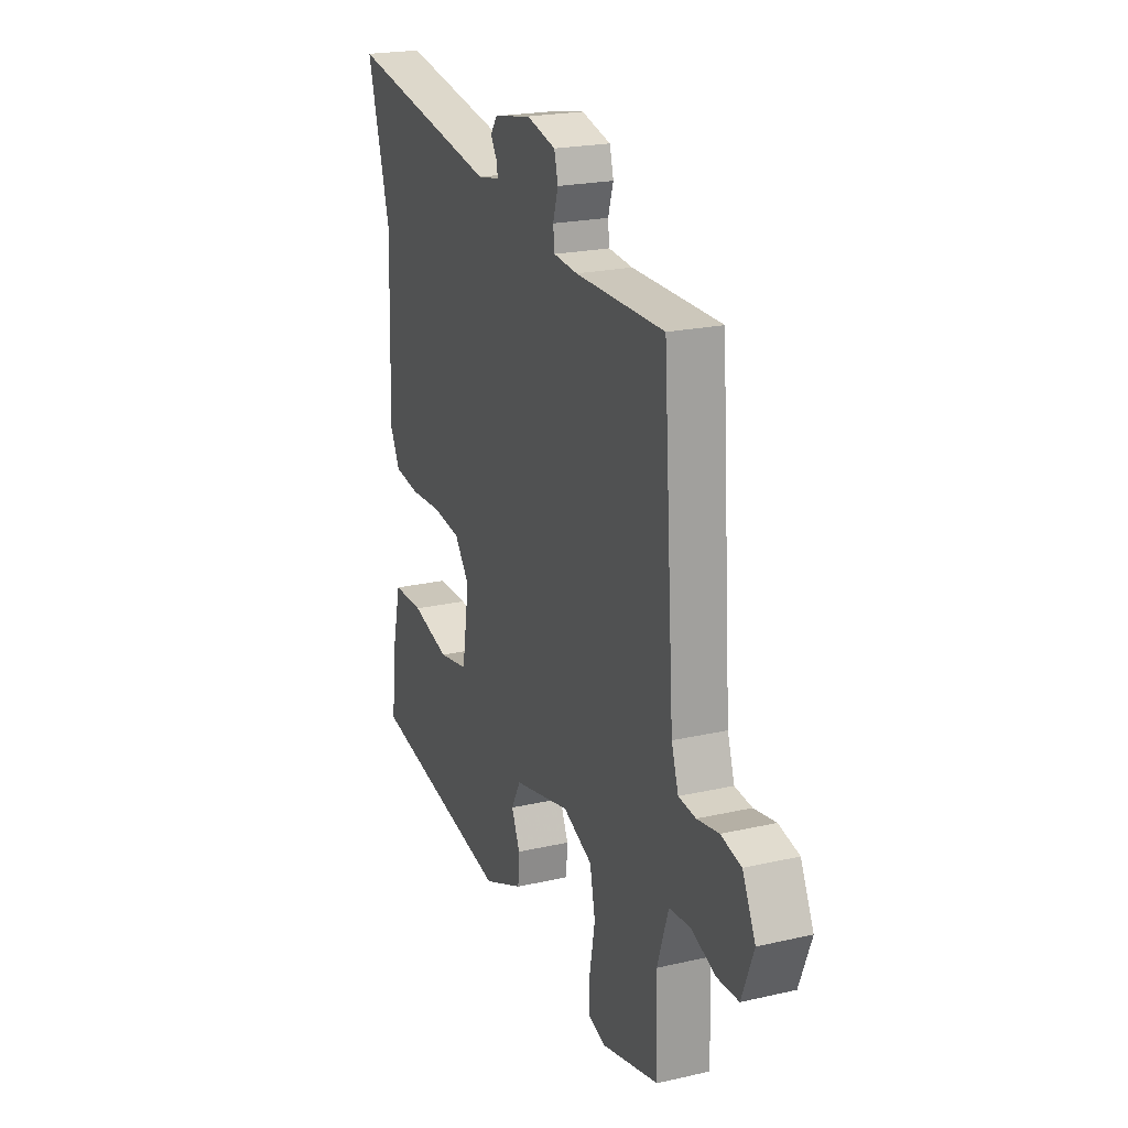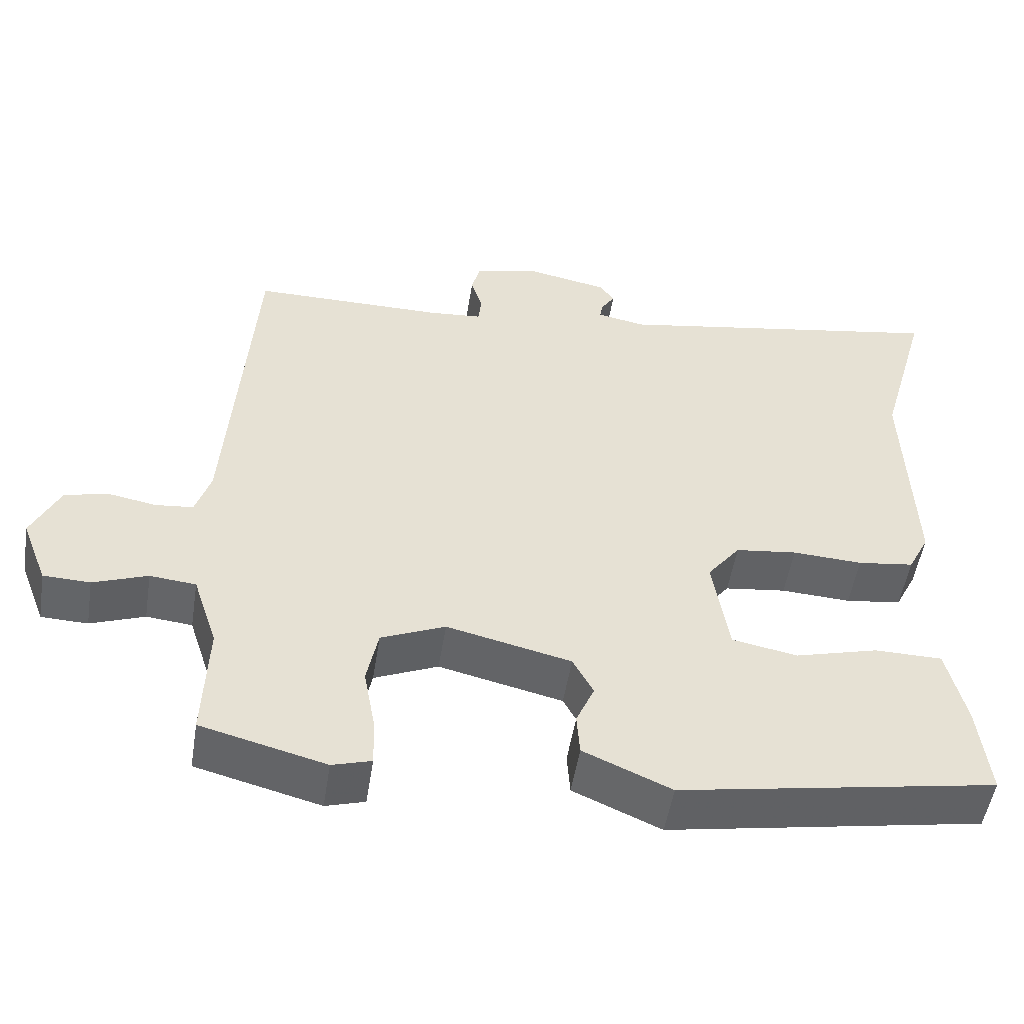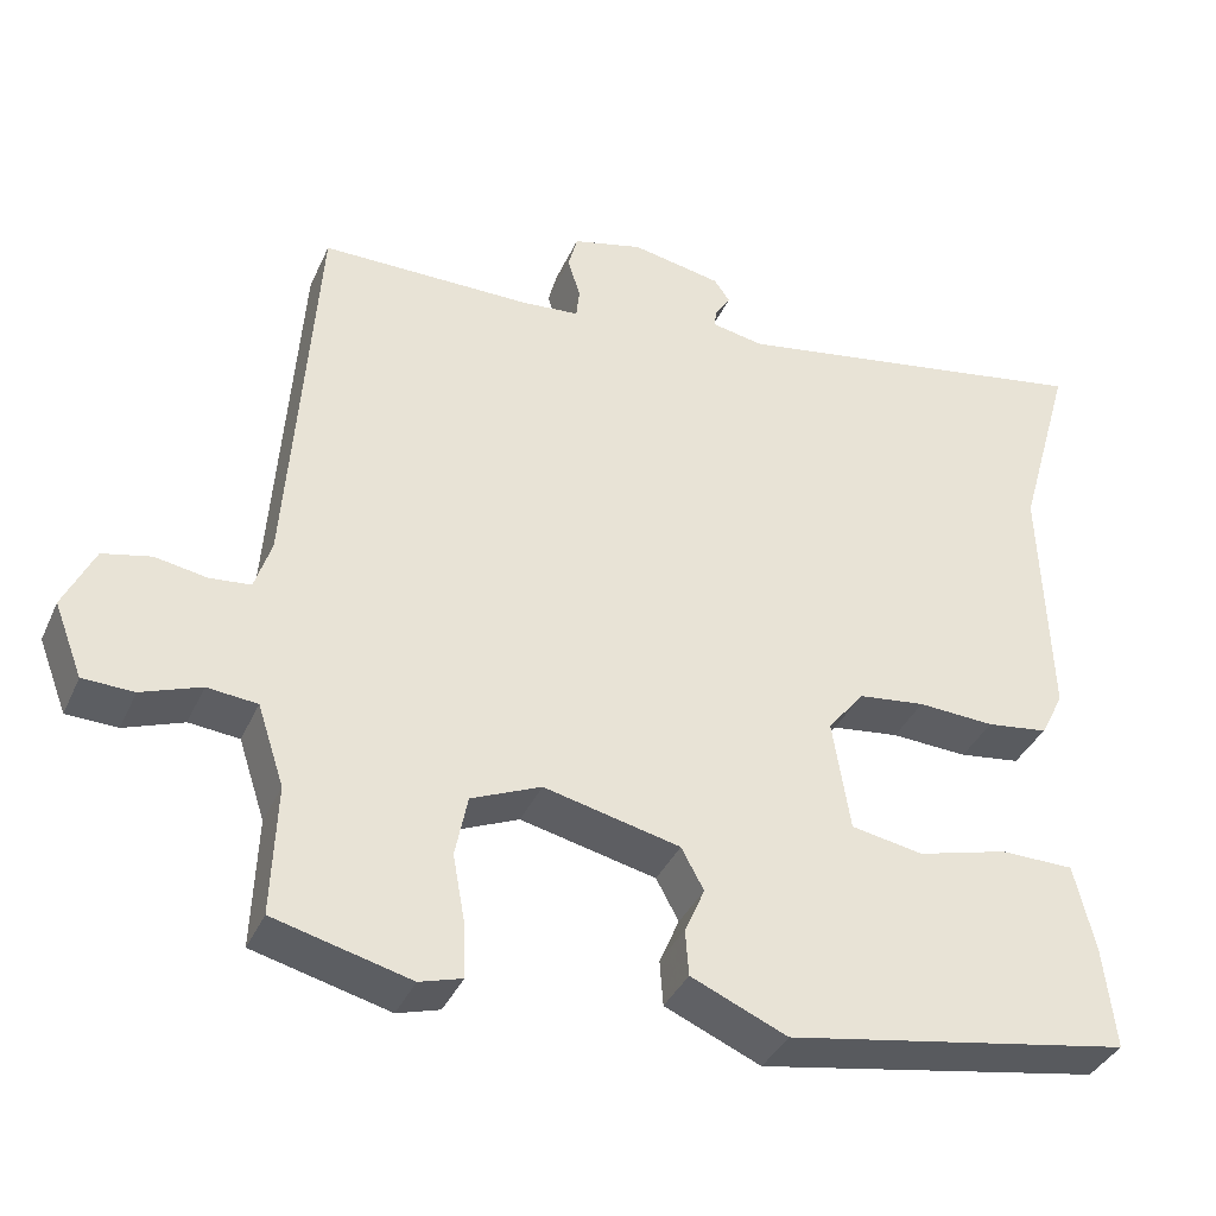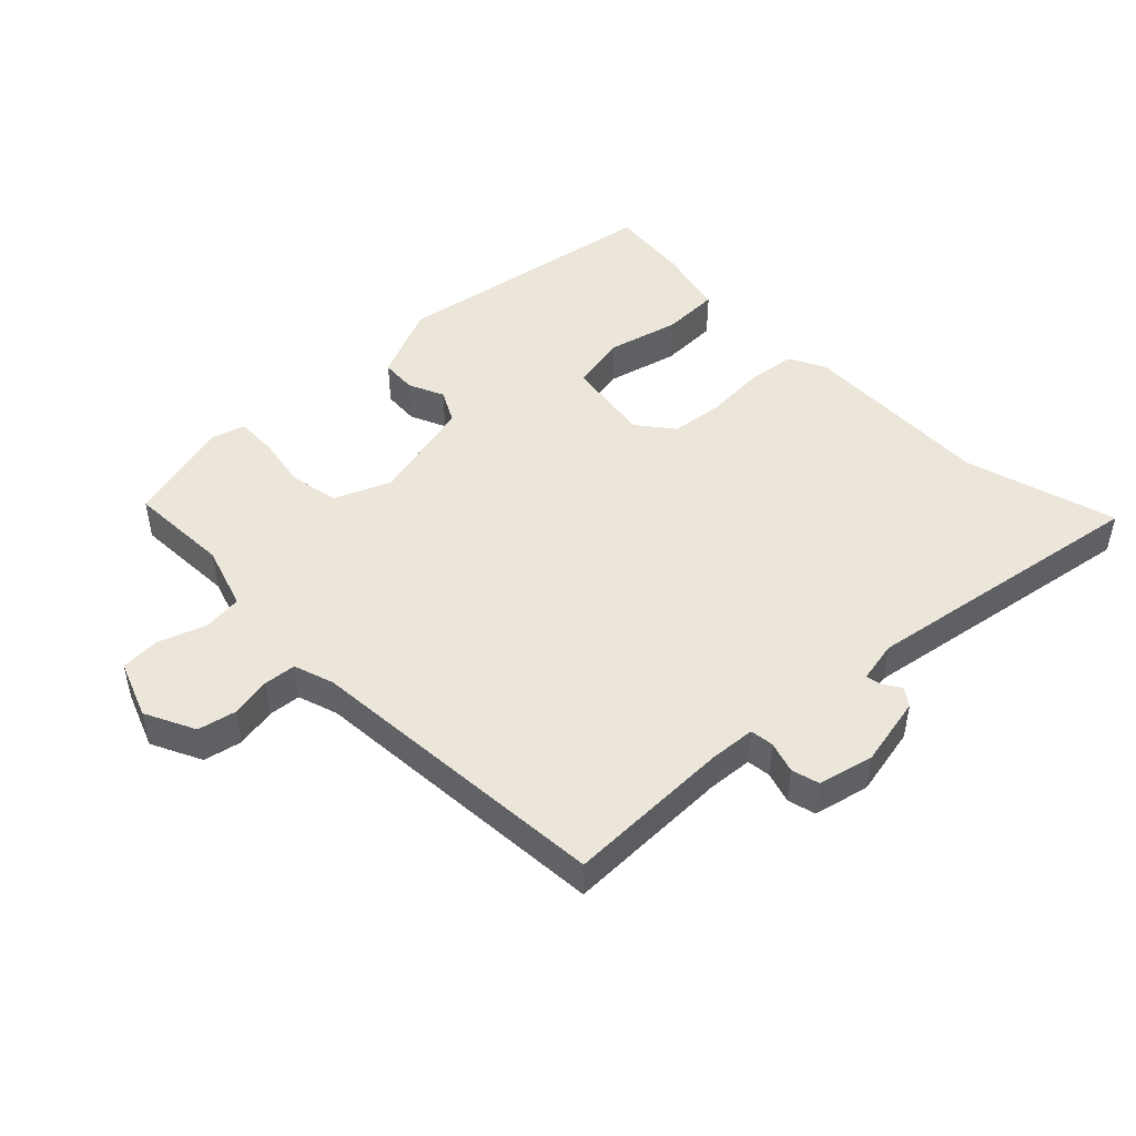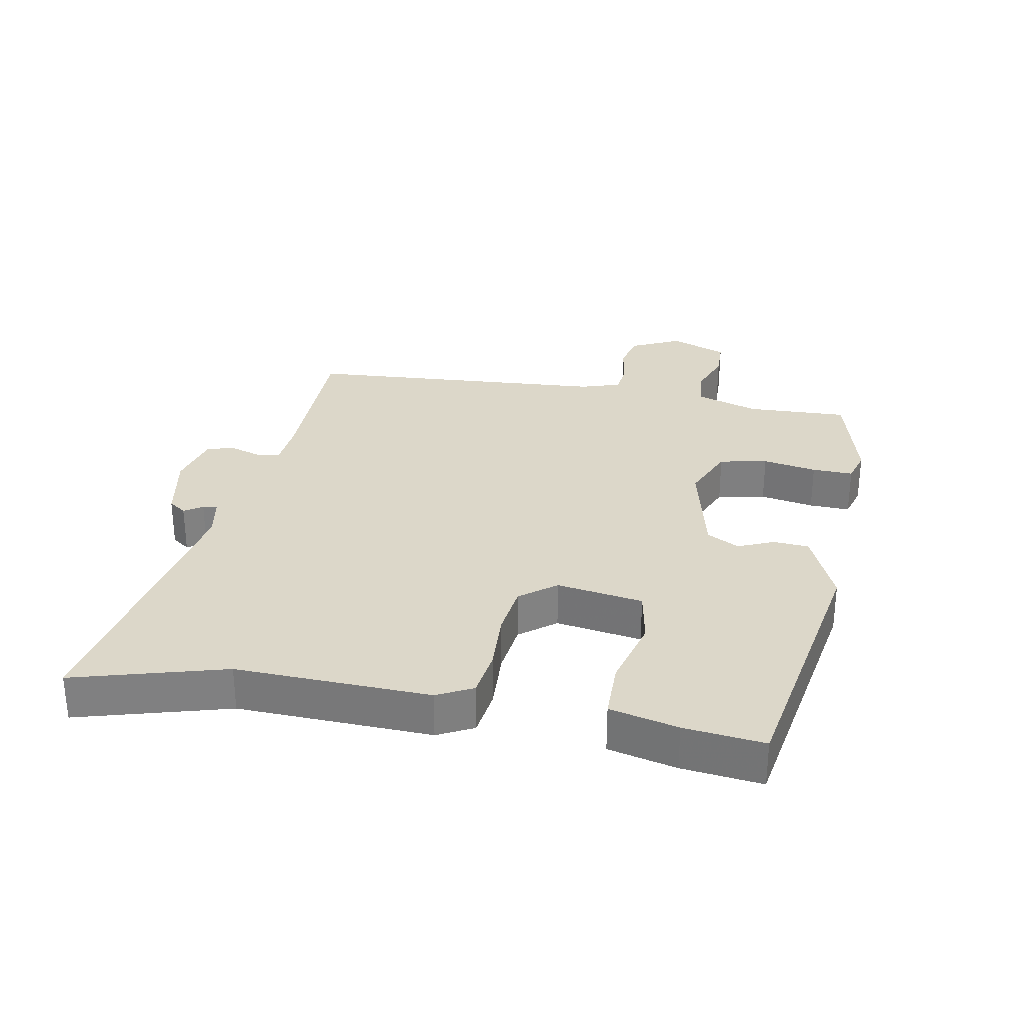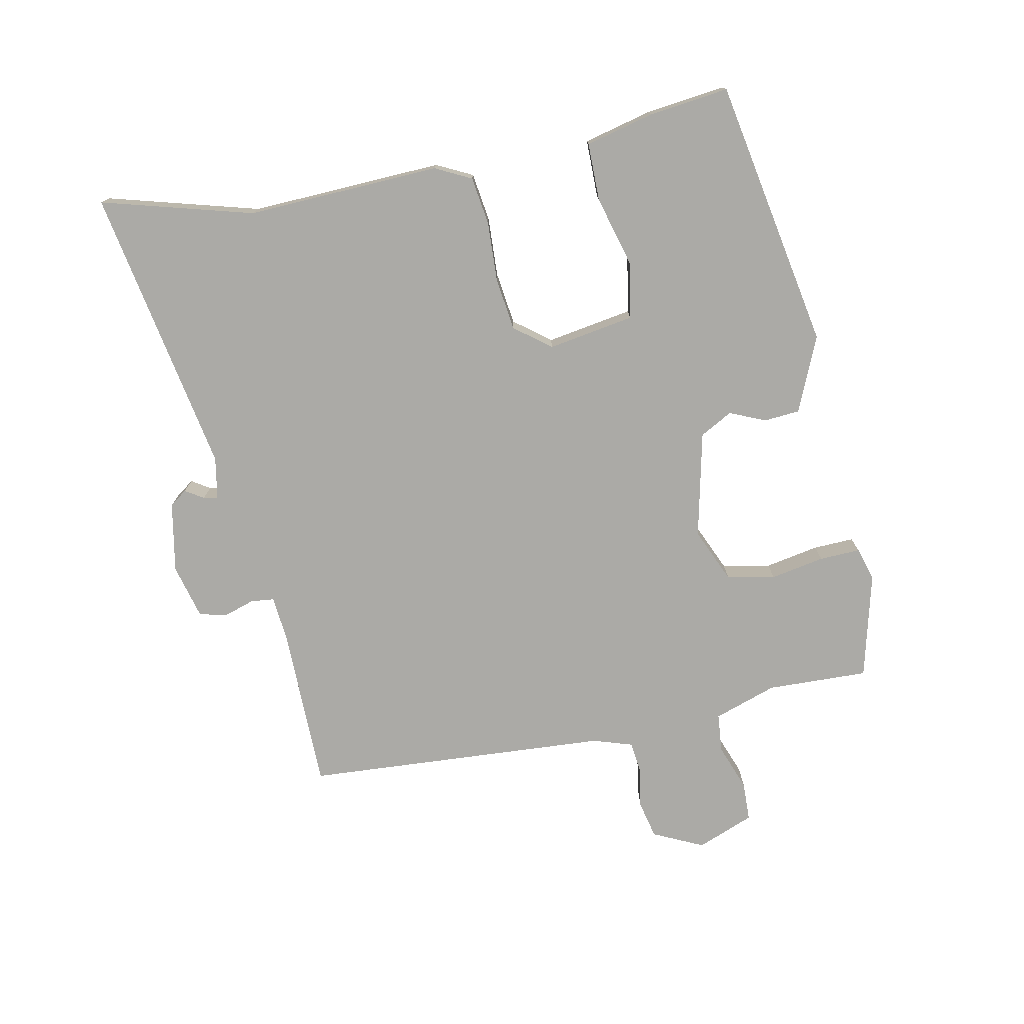
<metadata>
{"format":"obj","ext":"obj","renderer":"f3d","projection":"perspective","resolution":1024,"background":"white","views":[{"elev":21.7,"azim":-111.9,"up":"+Z"},{"elev":-51.3,"azim":-9.0,"up":"+Z"},{"elev":-37.3,"azim":-22.2,"up":"+Z"},{"elev":47.8,"azim":-44.7,"up":"+Y"},{"elev":30.3,"azim":100.6,"up":"+Y"},{"elev":-75.8,"azim":101.8,"up":"+Y"}]}
</metadata>
<code>
v 0.505 0.07 -0.381
v 0.09 0.07 -0.454
v -0.025 0.07 -0.404
v -0.029 0.07 -0.349
v -0.005 0.07 -0.294
v -0.032 0.07 -0.244
v -0.195 0.07 -0.206
v -0.279 0.07 -0.242
v -0.294 0.07 -0.316
v -0.279 0.07 -0.399
v -0.277 0.07 -0.462
v -0.328 0.07 -0.477
v -0.491 0.07 -0.435
v -0.485 0.07 -0.279
v -0.517 0.07 -0.182
v -0.577 0.07 -0.176
v -0.648 0.07 -0.202
v -0.709 0.07 -0.2
v -0.743 0.07 -0.112
v -0.706 0.07 -0.035
v -0.648 0.07 -0.022
v -0.586 0.07 -0.033
v -0.537 0.07 -0.028
v -0.517 0.07 0.033
v -0.484 0.07 0.503
v -0.23 0.07 0.503
v -0.161 0.07 0.509
v -0.157 0.07 0.545
v -0.172 0.07 0.593
v -0.161 0.07 0.635
v -0.077 0.07 0.656
v 0.031 0.07 0.635
v 0.05 0.07 0.608
v 0.032 0.07 0.58
v 0.028 0.07 0.558
v 0.092 0.07 0.546
v 0.535 0.07 0.623
v 0.469 0.07 0.391
v 0.479 0.07 0.093
v 0.451 0.07 0.038
v 0.377 0.07 0.028
v 0.285 0.07 0.033
v 0.204 0.07 0.023
v 0.161 0.07 -0.032
v 0.182 0.07 -0.165
v 0.268 0.07 -0.181
v 0.377 0.07 -0.152
v 0.466 0.07 -0.153
v 0.491 0.07 -0.258
v 0.505 0 -0.381
v 0.09 0 -0.454
v -0.025 0 -0.404
v -0.029 0 -0.349
v -0.005 0 -0.294
v -0.032 0 -0.244
v -0.195 0 -0.206
v -0.279 0 -0.242
v -0.294 0 -0.316
v -0.279 0 -0.399
v -0.277 0 -0.462
v -0.328 0 -0.477
v -0.491 0 -0.435
v -0.485 0 -0.279
v -0.517 0 -0.182
v -0.577 0 -0.176
v -0.648 0 -0.202
v -0.709 0 -0.2
v -0.743 0 -0.112
v -0.706 0 -0.035
v -0.648 0 -0.022
v -0.586 0 -0.033
v -0.537 0 -0.028
v -0.517 0 0.033
v -0.484 0 0.503
v -0.23 0 0.503
v -0.161 0 0.509
v -0.157 0 0.545
v -0.172 0 0.593
v -0.161 0 0.635
v -0.077 0 0.656
v 0.031 0 0.635
v 0.05 0 0.608
v 0.032 0 0.58
v 0.028 0 0.558
v 0.092 0 0.546
v 0.535 0 0.623
v 0.469 0 0.391
v 0.479 0 0.093
v 0.451 0 0.038
v 0.377 0 0.028
v 0.285 0 0.033
v 0.204 0 0.023
v 0.161 0 -0.032
v 0.182 0 -0.165
v 0.268 0 -0.181
v 0.377 0 -0.152
v 0.466 0 -0.153
v 0.491 0 -0.258
f 46 47 48 49
f 45 46 49 1
f 39 40 41 42
f 38 39 42 43
f 36 37 38 43
f 35 36 43 44
f 31 32 33 34
f 31 34 35
f 28 29 30 31
f 27 28 31 35
f 24 25 26
f 23 24 26 27
f 19 20 21 22
f 19 22 23
f 16 17 18 19
f 15 16 19 23
f 14 15 23 27
f 9 10 11 12
f 8 9 12 13
f 2 3 4 5
f 45 1 2 5
f 45 5 6
f 44 45 6 7
f 35 44 7 8
f 14 27 35
f 8 13 14 35
f 98 97 96 95
f 50 98 95 94
f 91 90 89 88
f 92 91 88 87
f 92 87 86 85
f 93 92 85 84
f 83 82 81 80
f 84 83 80
f 80 79 78 77
f 84 80 77 76
f 75 74 73
f 76 75 73 72
f 71 70 69 68
f 72 71 68
f 68 67 66 65
f 72 68 65 64
f 76 72 64 63
f 61 60 59 58
f 62 61 58 57
f 54 53 52 51
f 54 51 50 94
f 55 54 94
f 56 55 94 93
f 57 56 93 84
f 84 76 63
f 84 63 62 57
f 1 50 51 2
f 2 51 52 3
f 3 52 53 4
f 4 53 54 5
f 5 54 55 6
f 6 55 56 7
f 7 56 57 8
f 8 57 58 9
f 9 58 59 10
f 10 59 60 11
f 11 60 61 12
f 12 61 62 13
f 13 62 63 14
f 14 63 64 15
f 15 64 65 16
f 16 65 66 17
f 17 66 67 18
f 18 67 68 19
f 19 68 69 20
f 20 69 70 21
f 21 70 71 22
f 22 71 72 23
f 23 72 73 24
f 24 73 74 25
f 25 74 75 26
f 26 75 76 27
f 27 76 77 28
f 28 77 78 29
f 29 78 79 30
f 30 79 80 31
f 31 80 81 32
f 32 81 82 33
f 33 82 83 34
f 34 83 84 35
f 35 84 85 36
f 36 85 86 37
f 37 86 87 38
f 38 87 88 39
f 39 88 89 40
f 40 89 90 41
f 41 90 91 42
f 42 91 92 43
f 43 92 93 44
f 44 93 94 45
f 45 94 95 46
f 46 95 96 47
f 47 96 97 48
f 48 97 98 49
f 49 98 50 1

</code>
